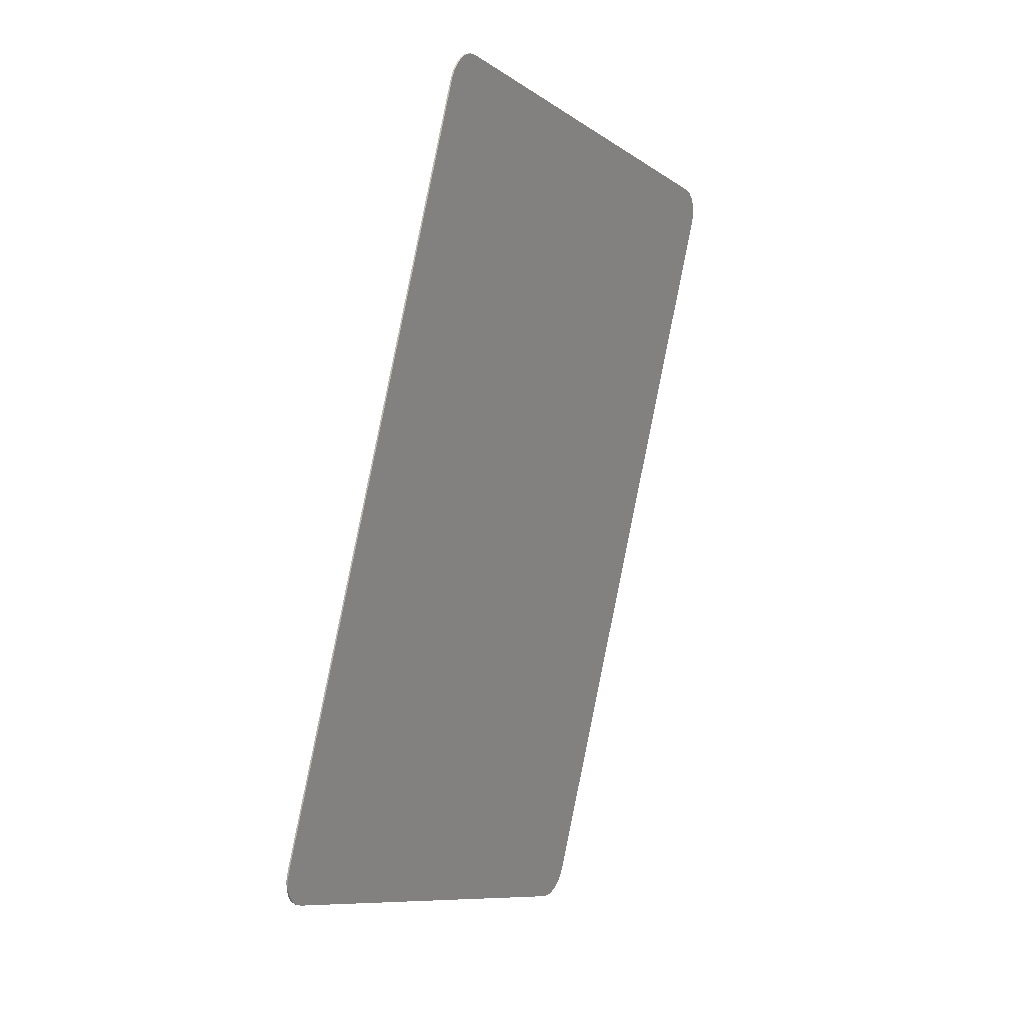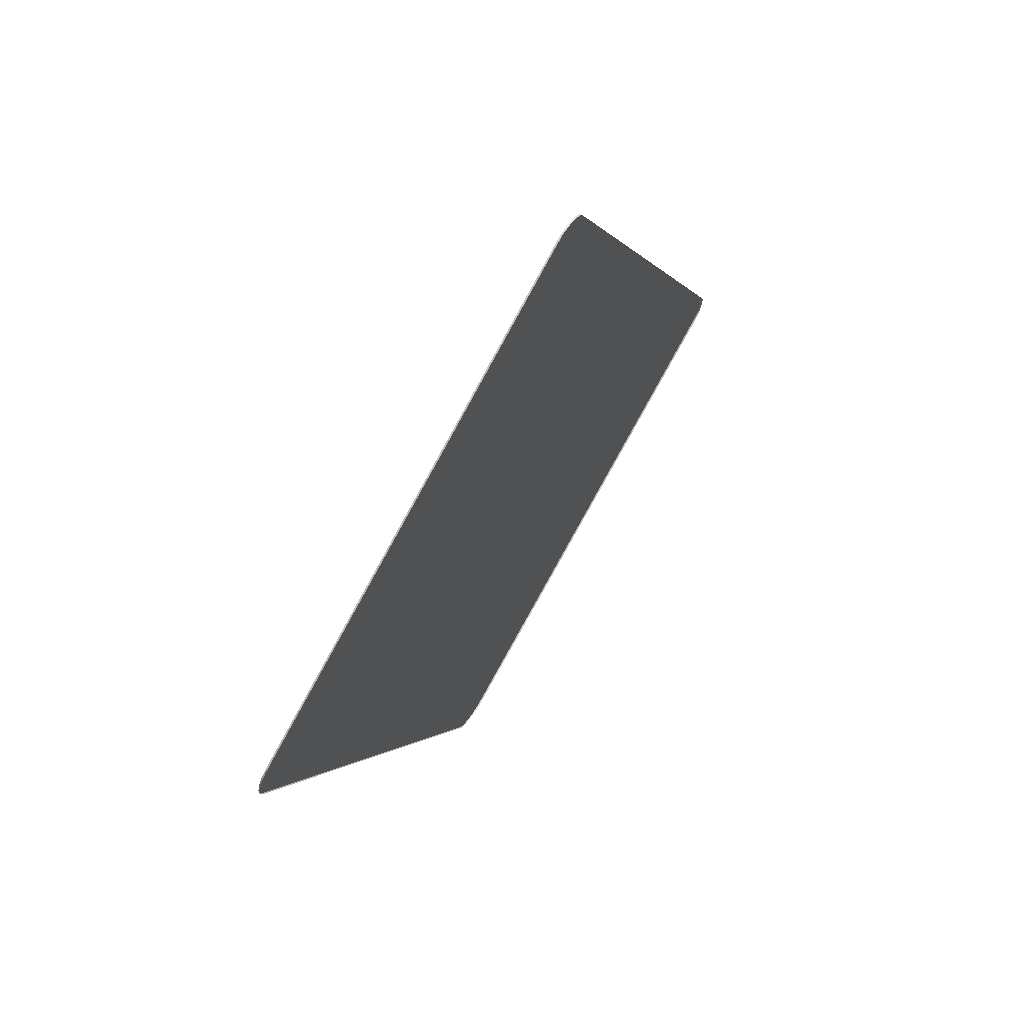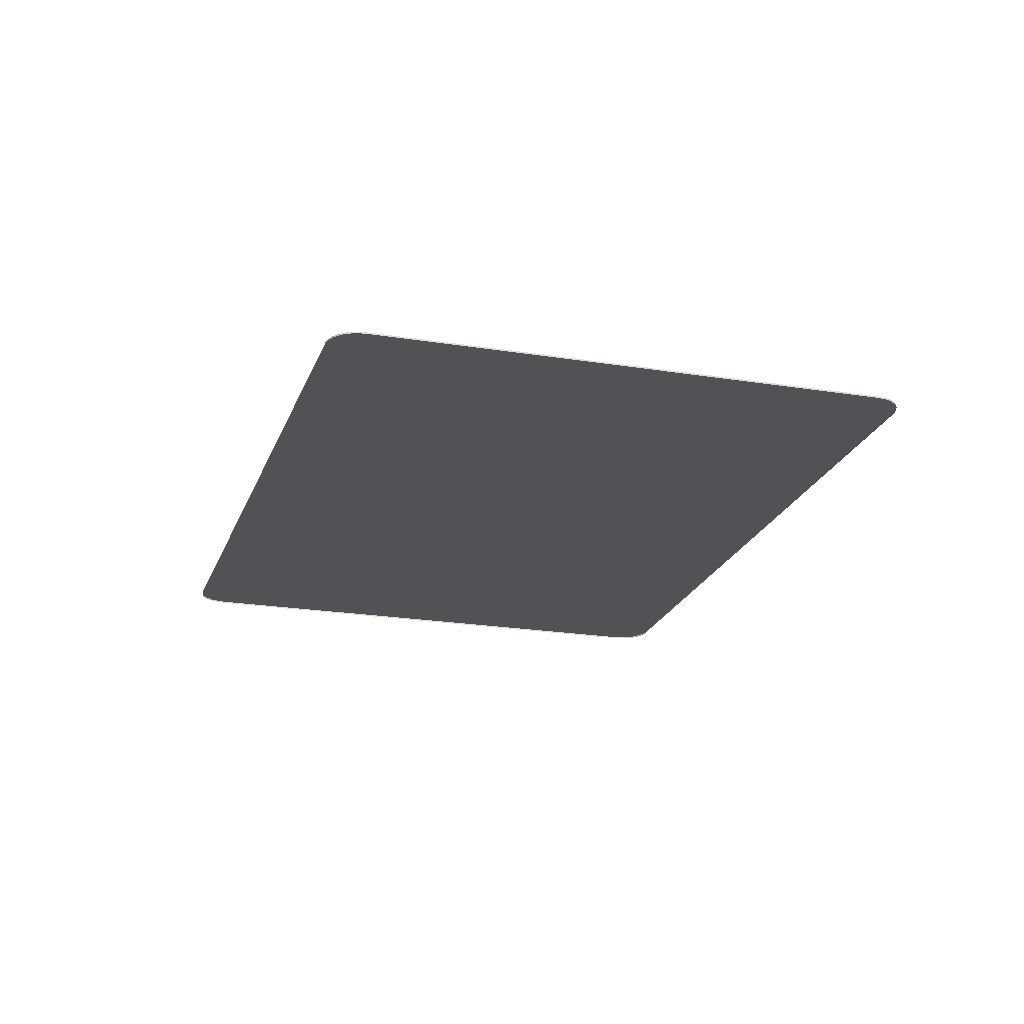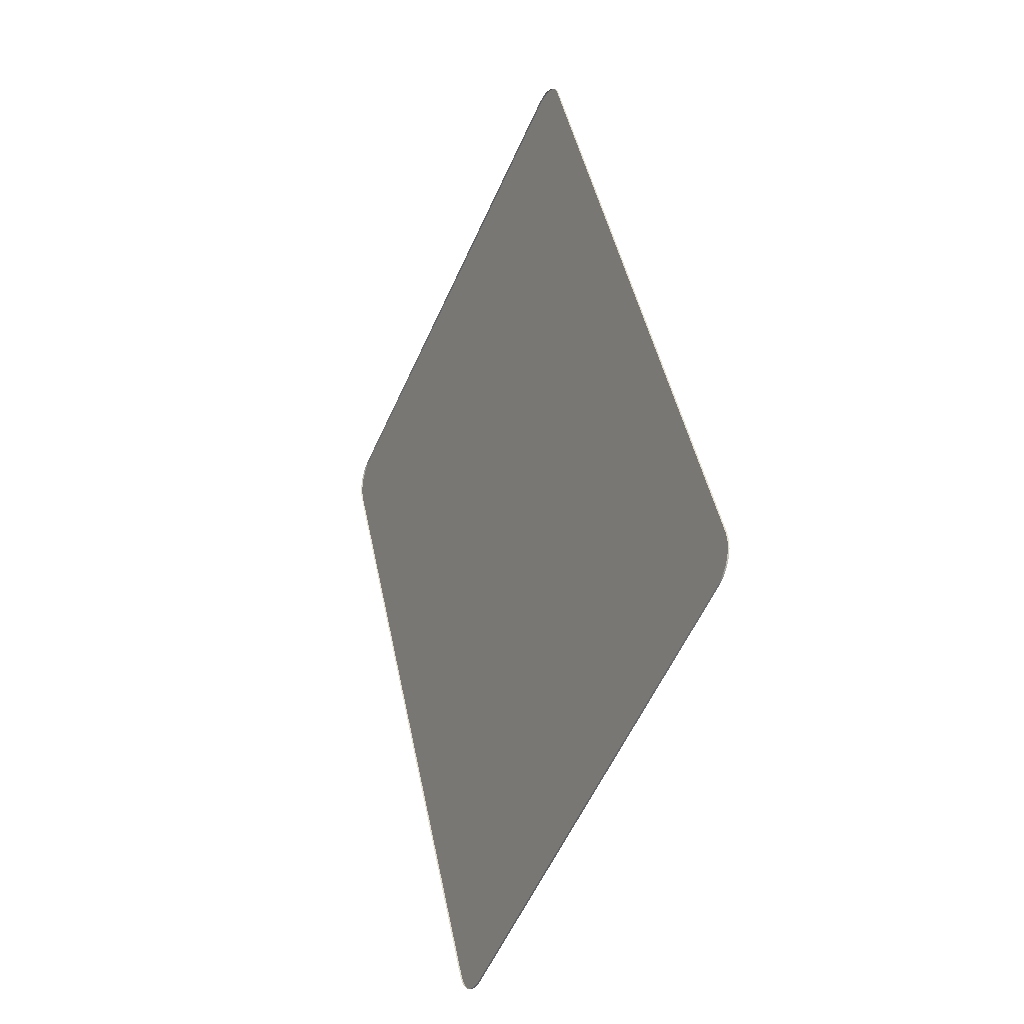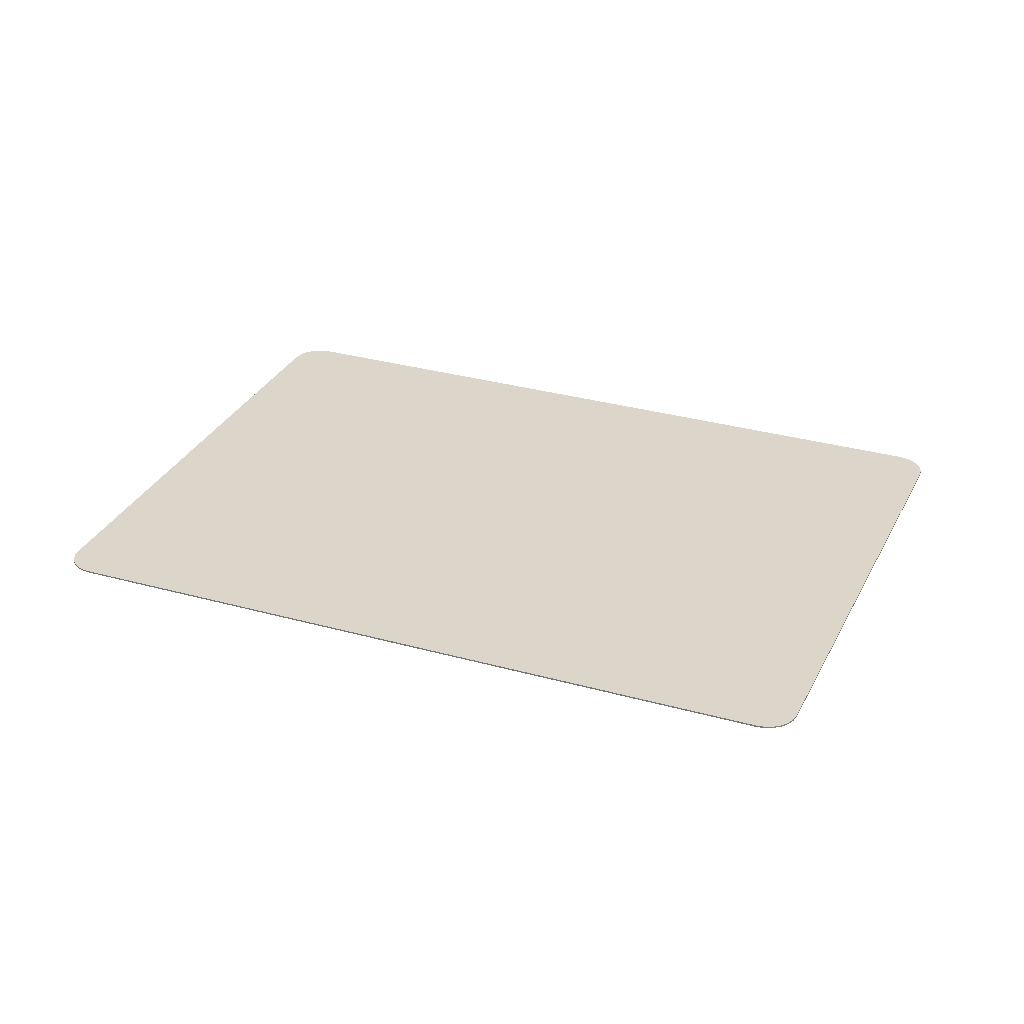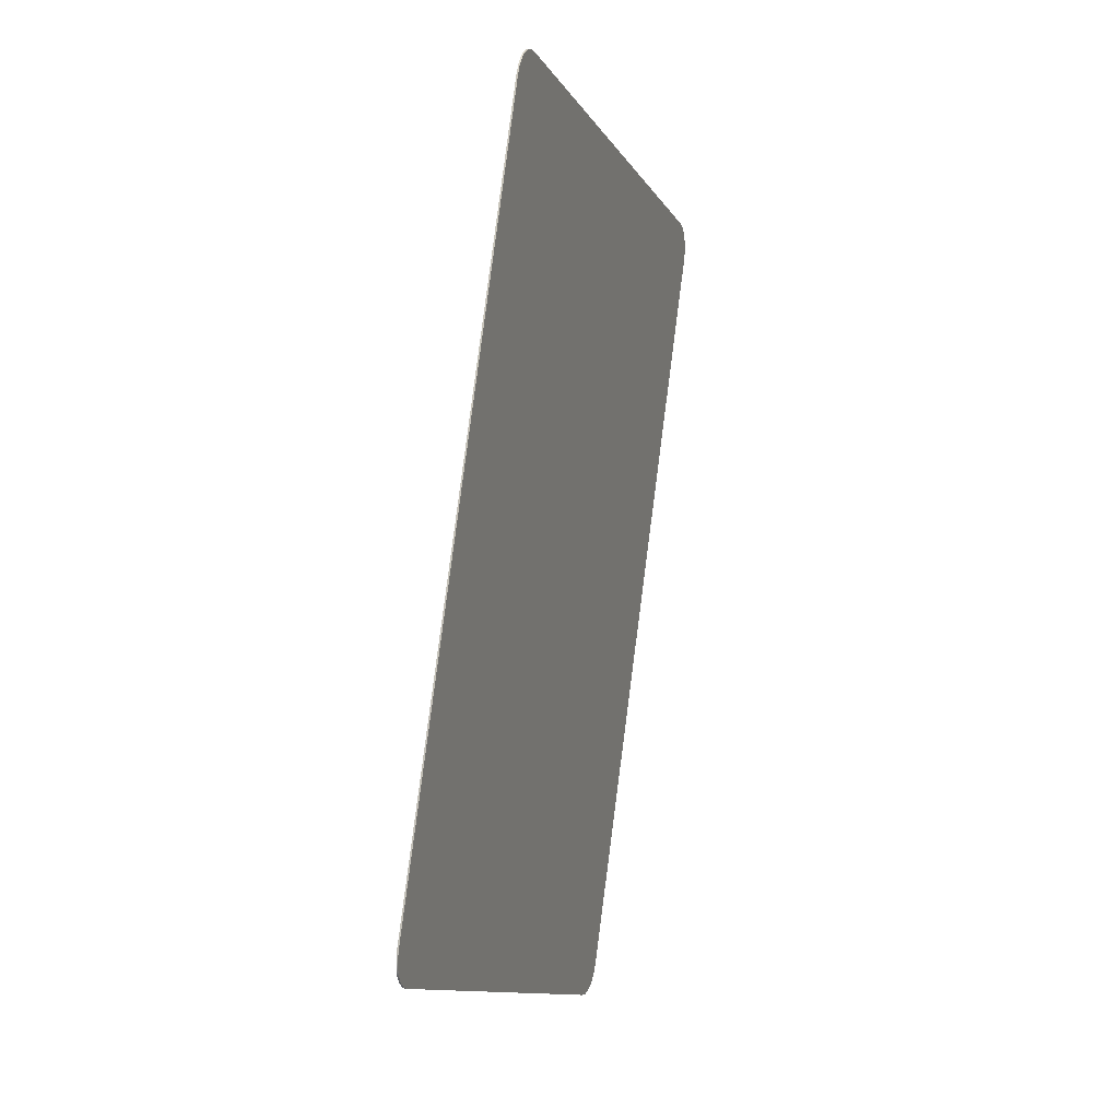
<metadata>
{"format":"obj","ext":"obj","renderer":"f3d","projection":"perspective","resolution":1024,"background":"white","views":[{"elev":19.0,"azim":-60.7,"up":"+Y"},{"elev":68.8,"azim":122.0,"up":"+Y"},{"elev":-21.1,"azim":-40.3,"up":"+Z"},{"elev":-28.3,"azim":-115.7,"up":"+Y"},{"elev":30.1,"azim":88.3,"up":"+Z"},{"elev":15.1,"azim":-71.6,"up":"+Y"}]}
</metadata>
<code>
v 0.1846 1.361 0.03011
v 0.1846 1.361 0.03662
v 2.18 0.4726 0.03662
v 2.18 0.4726 0.03011
v -1.271 -1.578 0.03011
v -1.271 -1.578 0.03662
v 0.007021 1.293 0.03662
v 0.007021 1.293 0.03011
v 0.7923 -2.643 0.03011
v 0.7923 -2.643 0.03662
v -1.203 -1.755 0.03662
v -1.203 -1.755 0.03011
v 0.8259 -2.653 0.03011
v 0.8259 -2.653 0.03662
v 0.861 -2.654 0.03011
v 0.861 -2.654 0.03662
v 0.8952 -2.646 0.03011
v 0.8952 -2.646 0.03662
v 0.926 -2.629 0.03011
v 0.926 -2.629 0.03662
v 0.9515 -2.605 0.03011
v 0.9515 -2.605 0.03662
v 0.9698 -2.575 0.03011
v 0.9698 -2.575 0.03662
v 0.02537 1.323 0.03662
v 0.02537 1.323 0.03011
v 0.05083 1.347 0.03662
v 0.05083 1.347 0.03011
v 0.08168 1.364 0.03662
v 0.08168 1.364 0.03011
v 0.1158 1.372 0.03662
v 0.1158 1.372 0.03011
v 0.1509 1.371 0.03662
v 0.1509 1.371 0.03011
v -1.281 -1.611 0.03011
v -1.281 -1.611 0.03662
v -1.282 -1.646 0.03011
v -1.282 -1.646 0.03662
v -1.274 -1.681 0.03011
v -1.274 -1.681 0.03662
v -1.257 -1.711 0.03011
v -1.257 -1.711 0.03662
v -1.233 -1.737 0.03011
v -1.233 -1.737 0.03662
v 2.248 0.2951 0.03662
v 2.248 0.2951 0.03011
v 2.258 0.3287 0.03011
v 2.258 0.3287 0.03662
v 2.259 0.3638 0.03011
v 2.259 0.3638 0.03662
v 2.25 0.398 0.03011
v 2.25 0.398 0.03662
v 2.234 0.4288 0.03011
v 2.234 0.4288 0.03662
v 2.21 0.4543 0.03011
v 2.21 0.4543 0.03662
v 0.7923 -2.643 0.03662
v 0.8259 -2.653 0.03662
v 0.861 -2.654 0.03662
v 0.8952 -2.646 0.03662
v 0.926 -2.629 0.03662
v 0.9515 -2.605 0.03662
v 0.9698 -2.575 0.03662
v 2.248 0.2951 0.03662
v 2.258 0.3287 0.03662
v 2.259 0.3638 0.03662
v 2.25 0.398 0.03662
v 2.234 0.4288 0.03662
v 2.21 0.4543 0.03662
v 2.18 0.4726 0.03662
v 0.1846 1.361 0.03662
v 0.1509 1.371 0.03662
v 0.1158 1.372 0.03662
v 0.08168 1.364 0.03662
v 0.05083 1.347 0.03662
v 0.02537 1.323 0.03662
v 0.007021 1.293 0.03662
v -1.271 -1.578 0.03662
v -1.281 -1.611 0.03662
v -1.282 -1.646 0.03662
v -1.274 -1.681 0.03662
v -1.257 -1.711 0.03662
v -1.233 -1.737 0.03662
v -1.203 -1.755 0.03662
f 1 2 3
f 1 3 4
f 5 6 7
f 5 7 8
f 9 10 11
f 9 11 12
f 10 9 13
f 10 13 14
f 14 13 15
f 14 15 16
f 16 15 17
f 16 17 18
f 18 17 19
f 18 19 20
f 20 19 21
f 20 21 22
f 22 21 23
f 22 23 24
f 8 7 25
f 8 25 26
f 26 25 27
f 26 27 28
f 28 27 29
f 28 29 30
f 30 29 31
f 30 31 32
f 32 31 33
f 32 33 34
f 34 33 2
f 34 2 1
f 6 5 35
f 6 35 36
f 36 35 37
f 36 37 38
f 38 37 39
f 38 39 40
f 40 39 41
f 40 41 42
f 42 41 43
f 42 43 44
f 44 43 12
f 44 12 11
f 45 46 47
f 45 47 48
f 48 47 49
f 48 49 50
f 50 49 51
f 50 51 52
f 52 51 53
f 52 53 54
f 54 53 55
f 54 55 56
f 56 55 4
f 56 4 3
f 46 45 24
f 46 24 23
f 72 70 71
f 70 72 69
f 69 72 73
f 69 73 68
f 68 73 74
f 68 74 67
f 67 74 75
f 67 75 66
f 66 75 76
f 66 76 65
f 65 76 77
f 65 77 64
f 64 77 78
f 64 78 63
f 63 78 79
f 63 79 62
f 62 79 80
f 62 80 61
f 61 80 81
f 61 81 60
f 60 81 82
f 60 82 59
f 59 82 83
f 59 83 58
f 58 83 84
f 58 84 57

</code>
